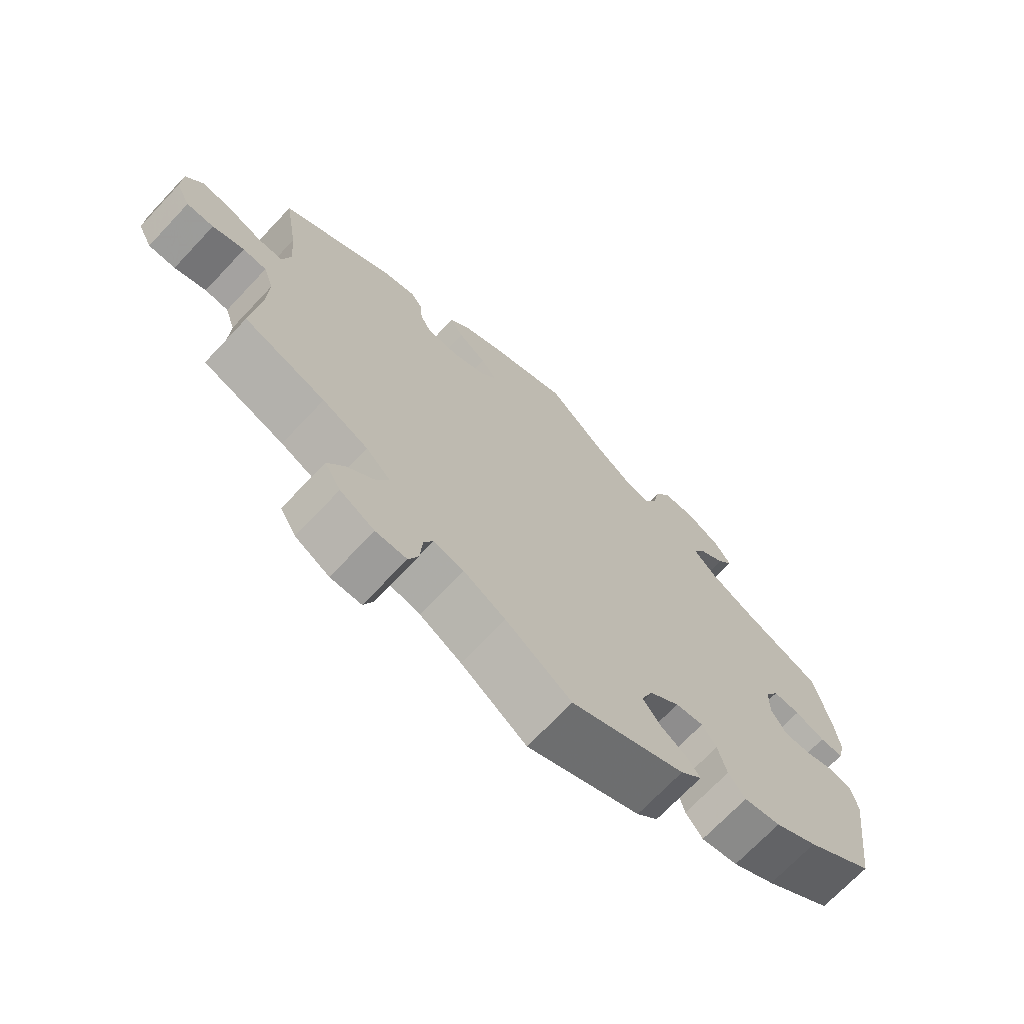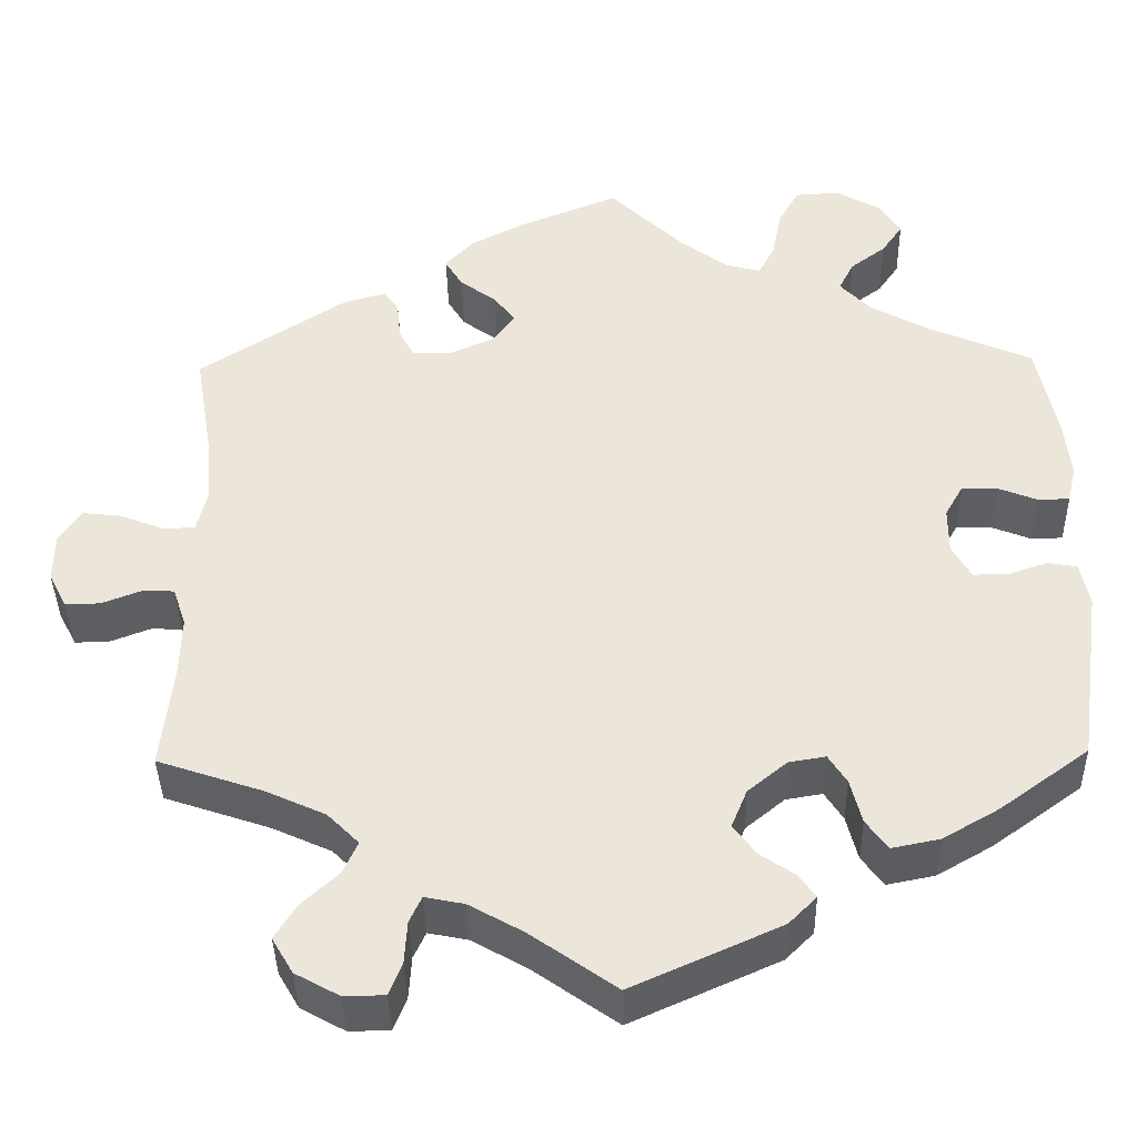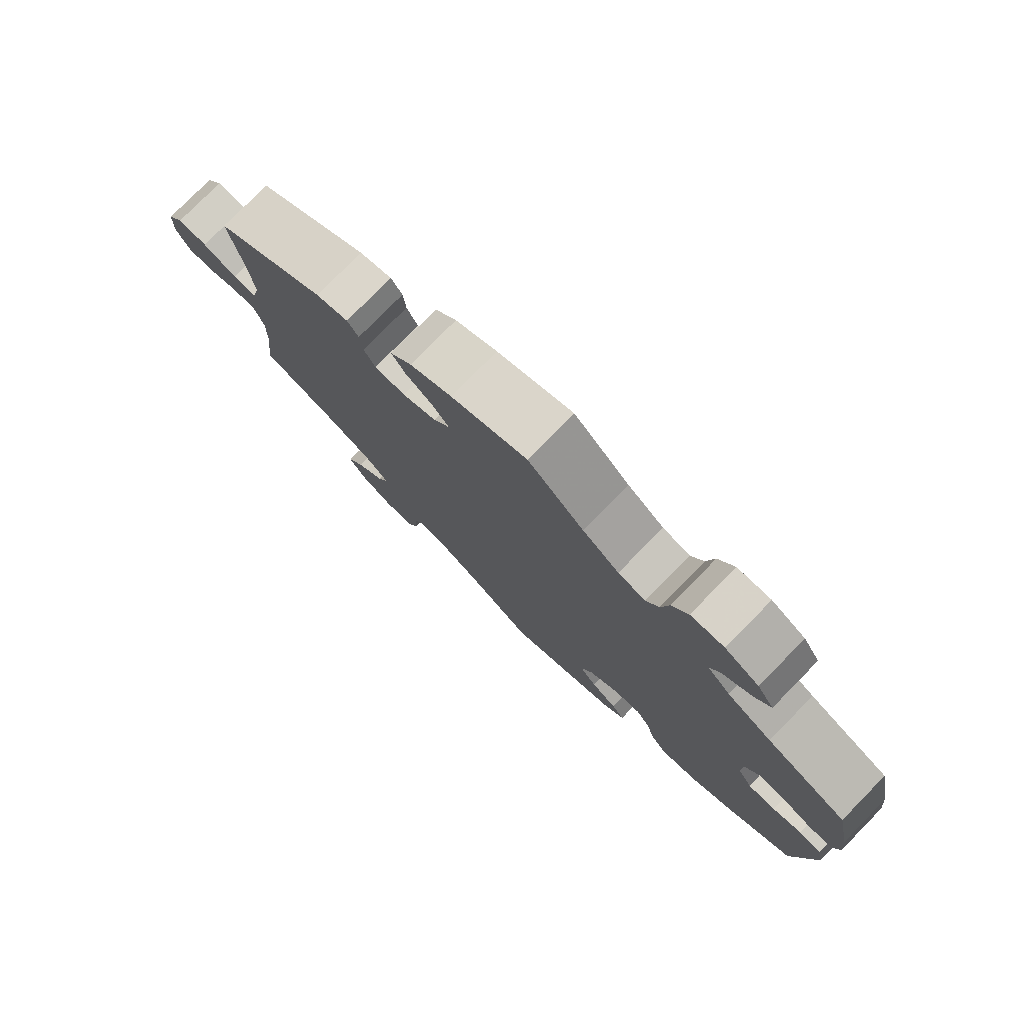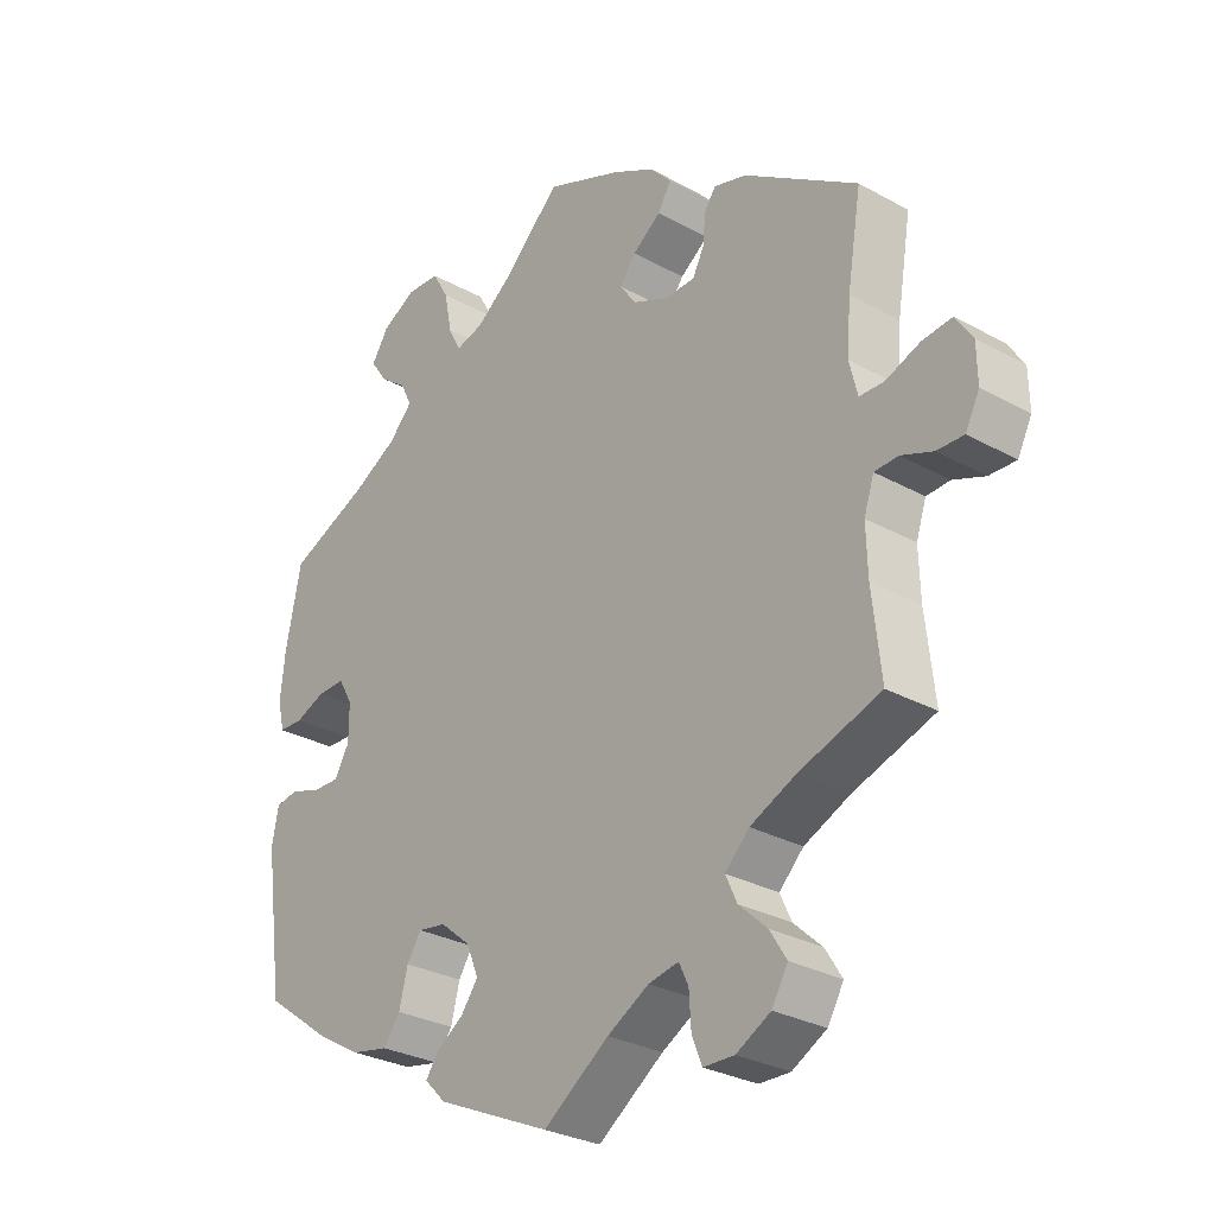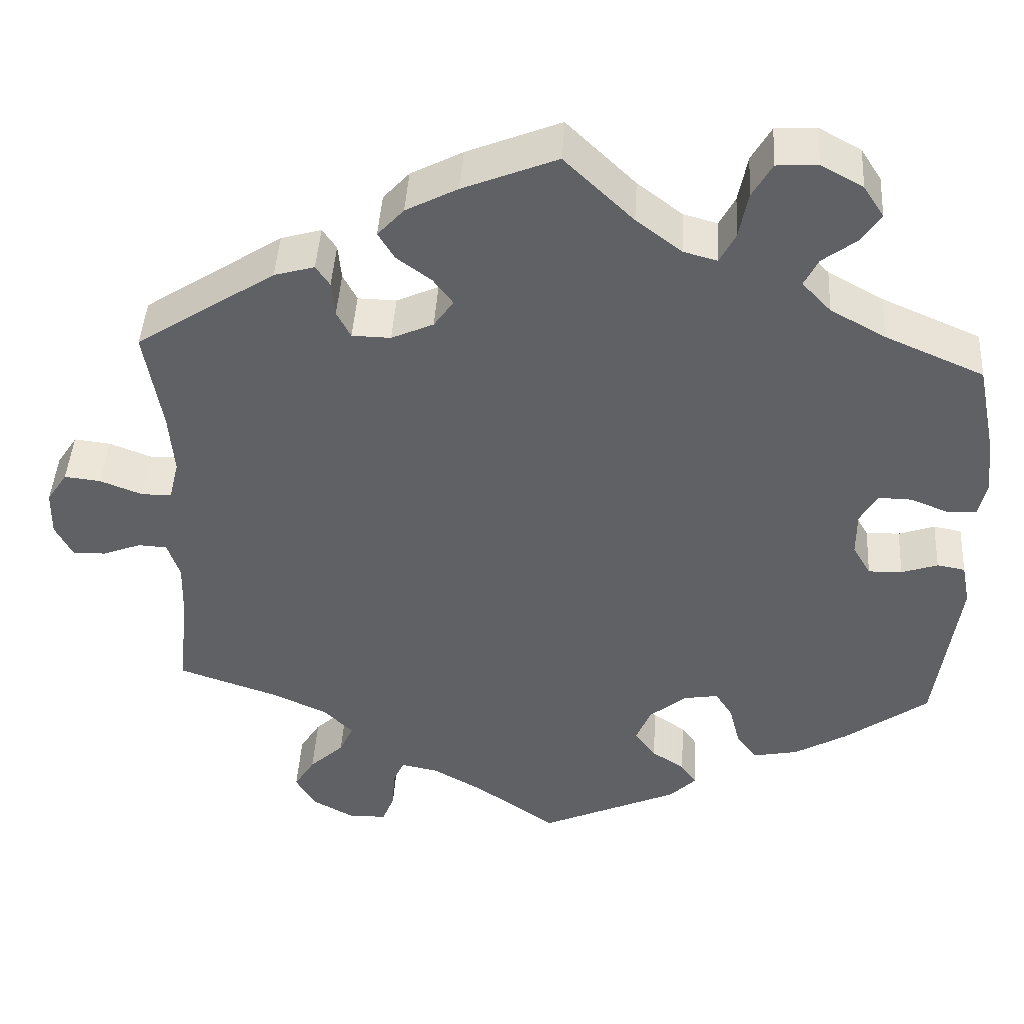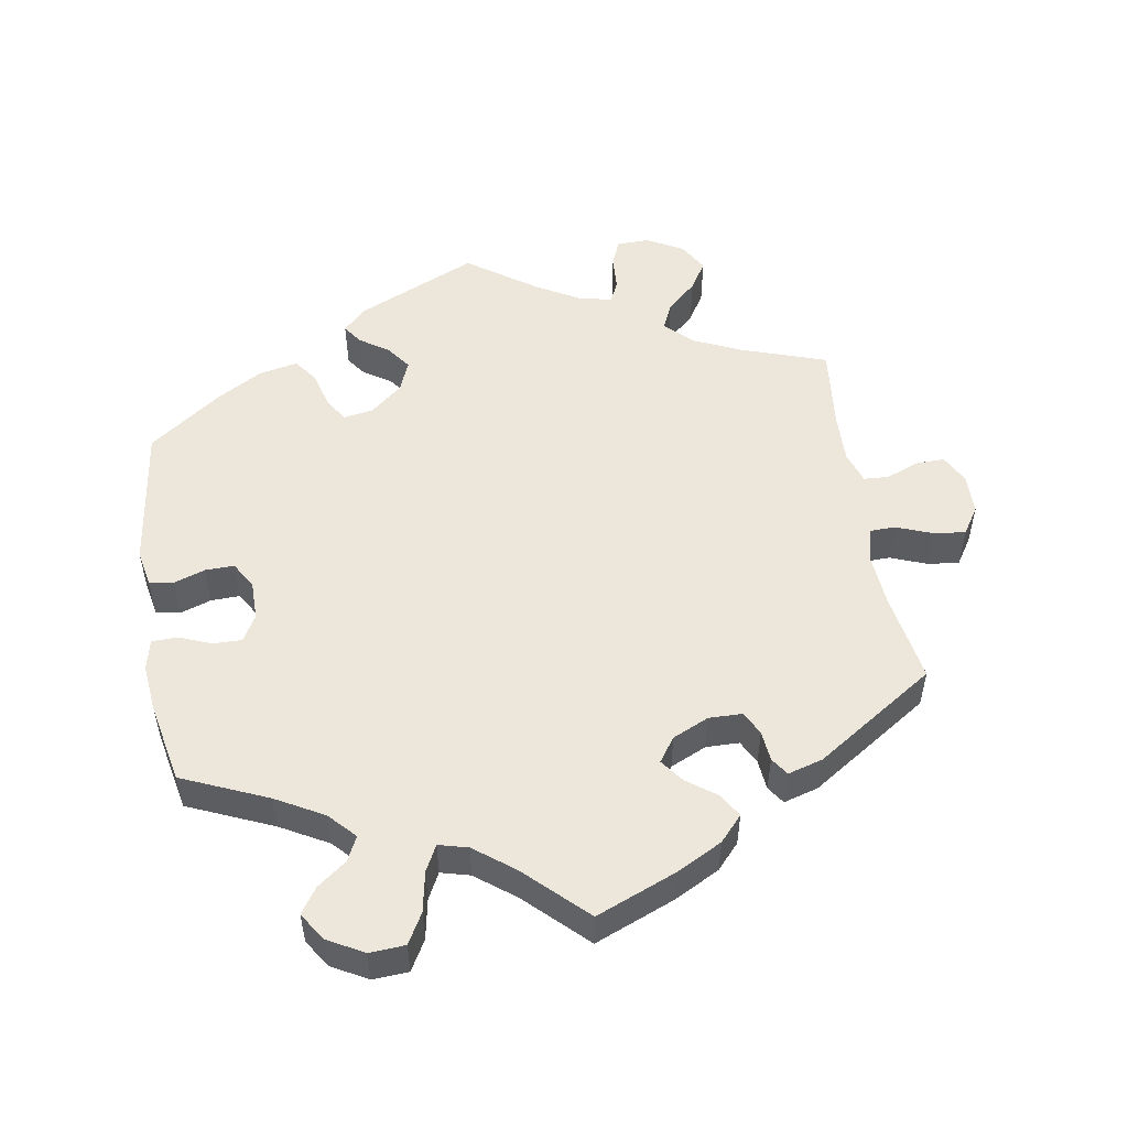
<metadata>
{"format":"obj","ext":"obj","renderer":"f3d","projection":"perspective","resolution":1024,"background":"white","views":[{"elev":-70.8,"azim":136.6,"up":"+Z"},{"elev":-39.3,"azim":-178.9,"up":"+Z"},{"elev":78.2,"azim":-135.5,"up":"+Z"},{"elev":-29.1,"azim":50.6,"up":"+Z"},{"elev":43.9,"azim":-176.6,"up":"+Z"},{"elev":52.3,"azim":-9.4,"up":"+Y"}]}
</metadata>
<code>
v -0.381 0.07 0.341
v -0.314 0.07 0.378
v -0.279 0.07 0.415
v -0.296 0.07 0.449
v -0.337 0.07 0.48
v -0.361 0.07 0.515
v -0.336 0.07 0.554
v -0.285 0.07 0.582
v -0.235 0.07 0.579
v -0.211 0.07 0.537
v -0.2 0.07 0.48
v -0.181 0.07 0.444
v -0.14 0.07 0.455
v -0.085 0.07 0.497
v -0.001 0.07 0.578
v 0.113 0.07 0.532
v 0.176 0.07 0.499
v 0.208 0.07 0.464
v 0.188 0.07 0.431
v 0.146 0.07 0.4
v 0.122 0.07 0.368
v 0.146 0.07 0.334
v 0.197 0.07 0.311
v 0.244 0.07 0.312
v 0.261 0.07 0.345
v 0.265 0.07 0.388
v 0.282 0.07 0.413
v 0.331 0.07 0.399
v 0.5 0.07 0.289
v 0.479 0.07 0.163
v 0.473 0.07 0.088
v 0.485 0.07 0.039
v 0.521 0.07 0.038
v 0.573 0.07 0.058
v 0.617 0.07 0.063
v 0.642 0.07 0.025
v 0.643 0.07 -0.031
v 0.622 0.07 -0.072
v 0.582 0.07 -0.071
v 0.535 0.07 -0.053
v 0.5 0.07 -0.055
v 0.485 0.07 -0.1
v 0.487 0.07 -0.17
v 0.5 0.07 -0.289
v 0.379 0.07 -0.33
v 0.311 0.07 -0.361
v 0.275 0.07 -0.397
v 0.292 0.07 -0.434
v 0.334 0.07 -0.473
v 0.359 0.07 -0.513
v 0.335 0.07 -0.554
v 0.284 0.07 -0.582
v 0.238 0.07 -0.581
v 0.223 0.07 -0.544
v 0.22 0.07 -0.495
v 0.206 0.07 -0.465
v 0.161 0.07 -0.474
v 0.099 0.07 -0.509
v 0.001 0.07 -0.578
v -0.169 0.07 -0.502
v -0.201 0.07 -0.47
v -0.182 0.07 -0.443
v -0.142 0.07 -0.416
v -0.116 0.07 -0.381
v -0.134 0.07 -0.337
v -0.179 0.07 -0.3
v -0.221 0.07 -0.293
v -0.242 0.07 -0.326
v -0.255 0.07 -0.377
v -0.28 0.07 -0.411
v -0.335 0.07 -0.4
v -0.399 0.07 -0.363
v -0.501 0.07 -0.289
v -0.529 0.07 -0.086
v -0.519 0.07 -0.035
v -0.485 0.07 -0.029
v -0.441 0.07 -0.044
v -0.4 0.07 -0.045
v -0.378 0.07 -0.007
v -0.378 0.07 0.047
v -0.399 0.07 0.084
v -0.44 0.07 0.083
v -0.485 0.07 0.065
v -0.521 0.07 0.066
v -0.531 0.07 0.109
v -0.524 0.07 0.176
v -0.501 0.07 0.289
v -0.381 0 0.341
v -0.314 0 0.378
v -0.279 0 0.415
v -0.296 0 0.449
v -0.337 0 0.48
v -0.361 0 0.515
v -0.336 0 0.554
v -0.285 0 0.582
v -0.235 0 0.579
v -0.211 0 0.537
v -0.2 0 0.48
v -0.181 0 0.444
v -0.14 0 0.455
v -0.085 0 0.497
v -0.001 0 0.578
v 0.113 0 0.532
v 0.176 0 0.499
v 0.208 0 0.464
v 0.188 0 0.431
v 0.146 0 0.4
v 0.122 0 0.368
v 0.146 0 0.334
v 0.197 0 0.311
v 0.244 0 0.312
v 0.261 0 0.345
v 0.265 0 0.388
v 0.282 0 0.413
v 0.331 0 0.399
v 0.5 0 0.289
v 0.479 0 0.163
v 0.473 0 0.088
v 0.485 0 0.039
v 0.521 0 0.038
v 0.573 0 0.058
v 0.617 0 0.063
v 0.642 0 0.025
v 0.643 0 -0.031
v 0.622 0 -0.072
v 0.582 0 -0.071
v 0.535 0 -0.053
v 0.5 0 -0.055
v 0.485 0 -0.1
v 0.487 0 -0.17
v 0.5 0 -0.289
v 0.379 0 -0.33
v 0.311 0 -0.361
v 0.275 0 -0.397
v 0.292 0 -0.434
v 0.334 0 -0.473
v 0.359 0 -0.513
v 0.335 0 -0.554
v 0.284 0 -0.582
v 0.238 0 -0.581
v 0.223 0 -0.544
v 0.22 0 -0.495
v 0.206 0 -0.465
v 0.161 0 -0.474
v 0.099 0 -0.509
v 0.001 0 -0.578
v -0.169 0 -0.502
v -0.201 0 -0.47
v -0.182 0 -0.443
v -0.142 0 -0.416
v -0.116 0 -0.381
v -0.134 0 -0.337
v -0.179 0 -0.3
v -0.221 0 -0.293
v -0.242 0 -0.326
v -0.255 0 -0.377
v -0.28 0 -0.411
v -0.335 0 -0.4
v -0.399 0 -0.363
v -0.501 0 -0.289
v -0.529 0 -0.086
v -0.519 0 -0.035
v -0.485 0 -0.029
v -0.441 0 -0.044
v -0.4 0 -0.045
v -0.378 0 -0.007
v -0.378 0 0.047
v -0.399 0 0.084
v -0.44 0 0.083
v -0.485 0 0.065
v -0.521 0 0.066
v -0.531 0 0.109
v -0.524 0 0.176
v -0.501 0 0.289
f 86 87 1
f 85 86 1 2
f 82 83 84 85
f 81 82 85 2
f 80 81 2 3
f 79 80 3
f 74 75 76 77
f 74 77 78
f 73 74 78
f 72 73 78 79
f 68 69 70 71
f 67 68 71 72
f 60 61 62 63
f 58 59 60 63
f 57 58 63 64
f 56 57 64 65
f 52 53 54 55
f 52 55 56
f 51 52 56
f 48 49 50 51
f 47 48 51 56
f 46 47 56 65
f 43 44 45
f 42 43 45 46
f 41 42 46 65
f 37 38 39 40
f 37 40 41
f 36 37 41
f 33 34 35 36
f 32 33 36 41
f 31 32 41 65
f 27 28 29 30
f 25 26 27 30
f 24 25 30 31
f 23 24 31 65
f 17 18 19 20
f 17 20 21
f 14 15 16 17
f 13 14 17 21
f 12 13 21 22
f 8 9 10 11
f 8 11 12
f 7 8 12
f 4 5 6 7
f 3 4 7 12
f 67 72 79 3
f 22 23 65 66
f 22 66 67
f 3 12 22 67
f 88 174 173
f 89 88 173 172
f 172 171 170 169
f 89 172 169 168
f 90 89 168 167
f 90 167 166
f 164 163 162 161
f 165 164 161
f 165 161 160
f 166 165 160 159
f 158 157 156 155
f 159 158 155 154
f 150 149 148 147
f 150 147 146 145
f 151 150 145 144
f 152 151 144 143
f 142 141 140 139
f 143 142 139
f 143 139 138
f 138 137 136 135
f 143 138 135 134
f 152 143 134 133
f 132 131 130
f 133 132 130 129
f 152 133 129 128
f 127 126 125 124
f 128 127 124
f 128 124 123
f 123 122 121 120
f 128 123 120 119
f 152 128 119 118
f 117 116 115 114
f 117 114 113 112
f 118 117 112 111
f 152 118 111 110
f 107 106 105 104
f 108 107 104
f 104 103 102 101
f 108 104 101 100
f 109 108 100 99
f 98 97 96 95
f 99 98 95
f 99 95 94
f 94 93 92 91
f 99 94 91 90
f 90 166 159 154
f 153 152 110 109
f 154 153 109
f 154 109 99 90
f 1 88 89 2
f 2 89 90 3
f 3 90 91 4
f 4 91 92 5
f 5 92 93 6
f 6 93 94 7
f 7 94 95 8
f 8 95 96 9
f 9 96 97 10
f 10 97 98 11
f 11 98 99 12
f 12 99 100 13
f 13 100 101 14
f 14 101 102 15
f 15 102 103 16
f 16 103 104 17
f 17 104 105 18
f 18 105 106 19
f 19 106 107 20
f 20 107 108 21
f 21 108 109 22
f 22 109 110 23
f 23 110 111 24
f 24 111 112 25
f 25 112 113 26
f 26 113 114 27
f 27 114 115 28
f 28 115 116 29
f 29 116 117 30
f 30 117 118 31
f 31 118 119 32
f 32 119 120 33
f 33 120 121 34
f 34 121 122 35
f 35 122 123 36
f 36 123 124 37
f 37 124 125 38
f 38 125 126 39
f 39 126 127 40
f 40 127 128 41
f 41 128 129 42
f 42 129 130 43
f 43 130 131 44
f 44 131 132 45
f 45 132 133 46
f 46 133 134 47
f 47 134 135 48
f 48 135 136 49
f 49 136 137 50
f 50 137 138 51
f 51 138 139 52
f 52 139 140 53
f 53 140 141 54
f 54 141 142 55
f 55 142 143 56
f 56 143 144 57
f 57 144 145 58
f 58 145 146 59
f 59 146 147 60
f 60 147 148 61
f 61 148 149 62
f 62 149 150 63
f 63 150 151 64
f 64 151 152 65
f 65 152 153 66
f 66 153 154 67
f 67 154 155 68
f 68 155 156 69
f 69 156 157 70
f 70 157 158 71
f 71 158 159 72
f 72 159 160 73
f 73 160 161 74
f 74 161 162 75
f 75 162 163 76
f 76 163 164 77
f 77 164 165 78
f 78 165 166 79
f 79 166 167 80
f 80 167 168 81
f 81 168 169 82
f 82 169 170 83
f 83 170 171 84
f 84 171 172 85
f 85 172 173 86
f 86 173 174 87
f 87 174 88 1

</code>
